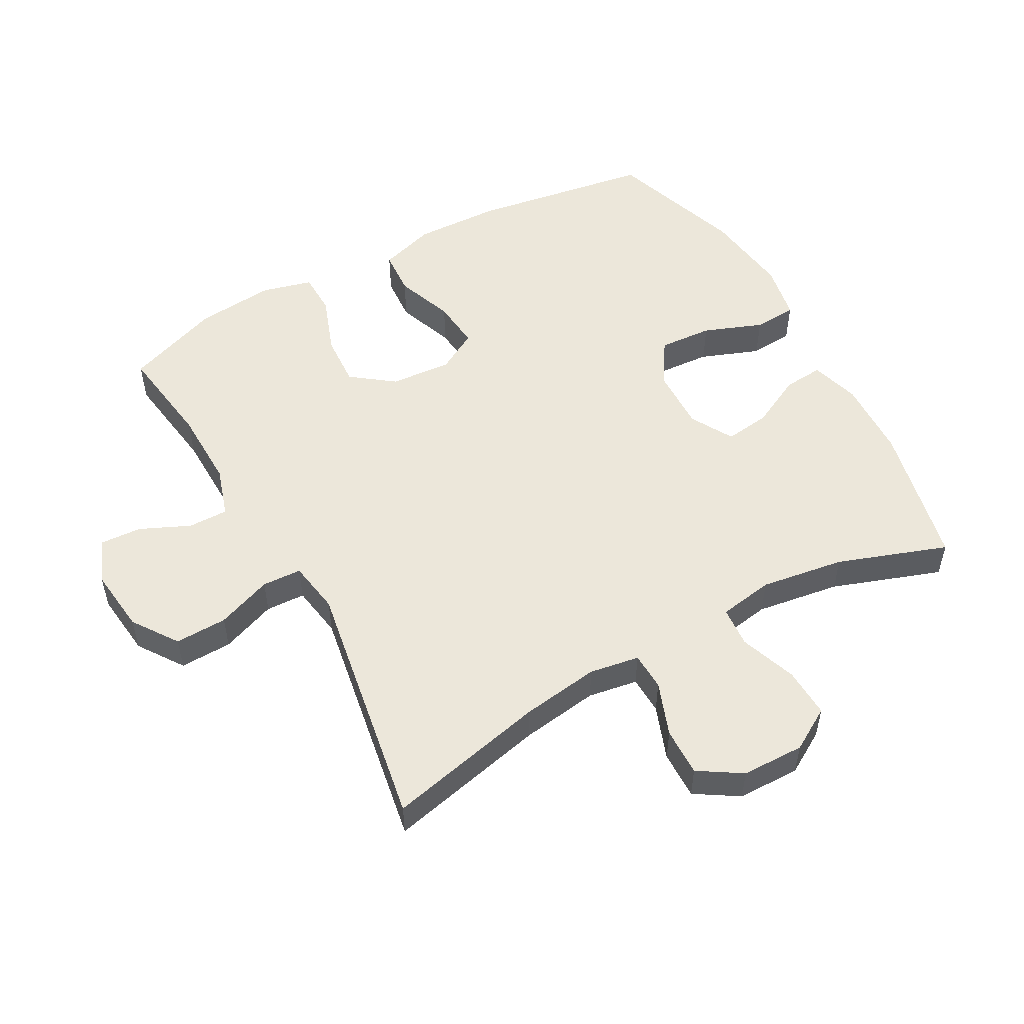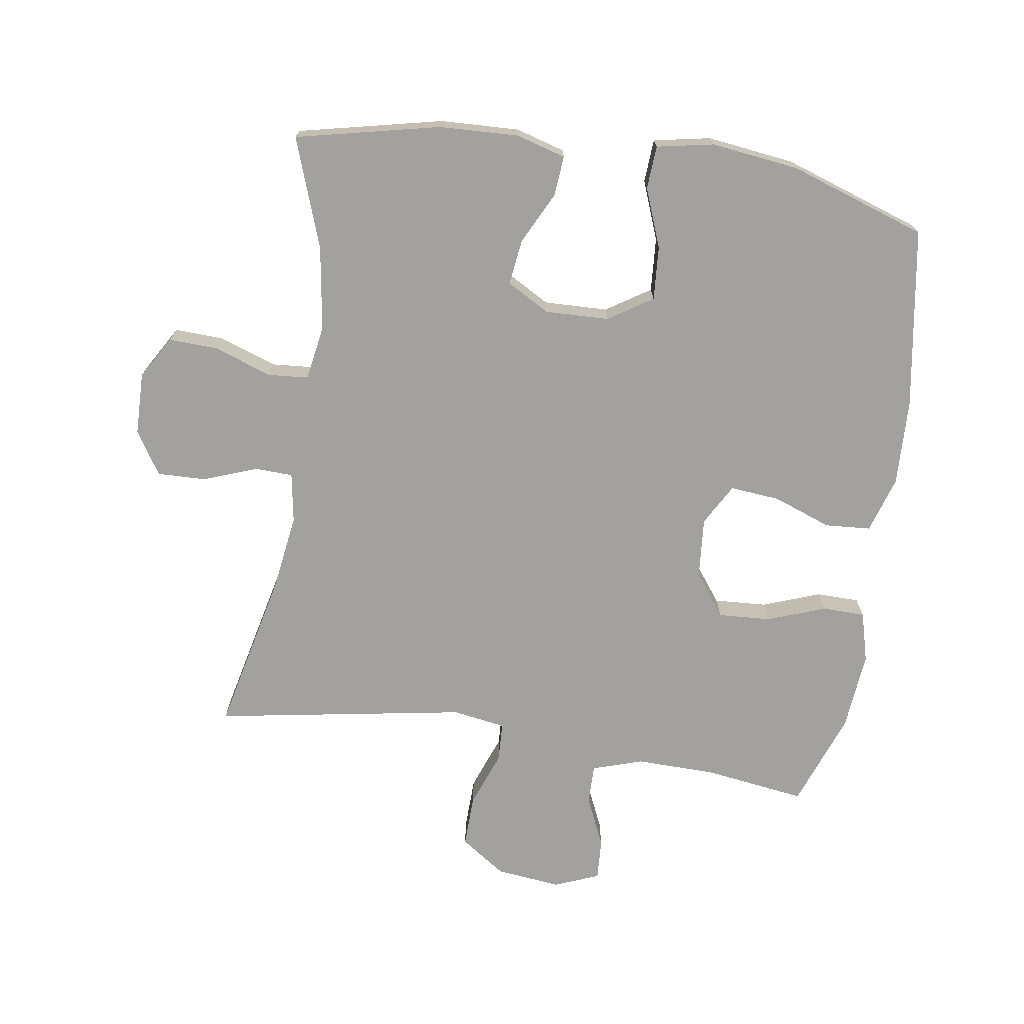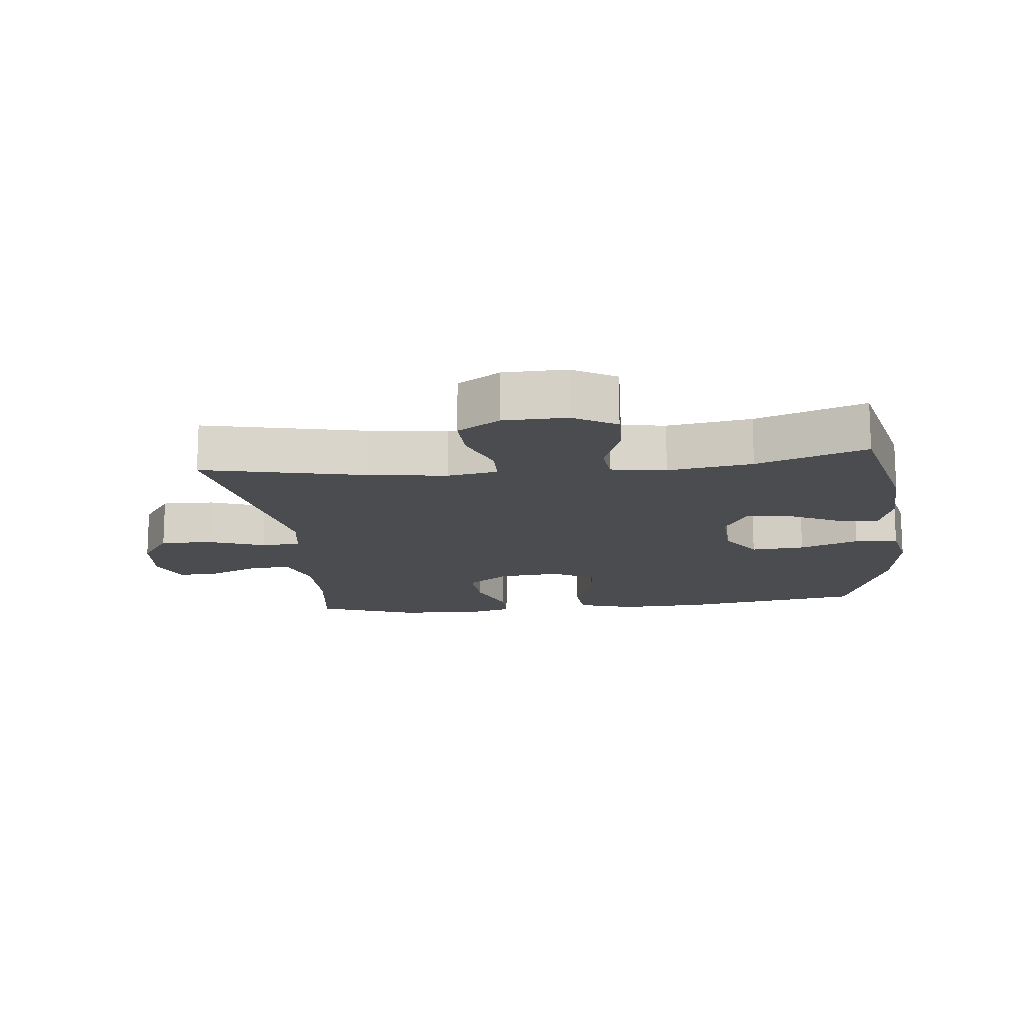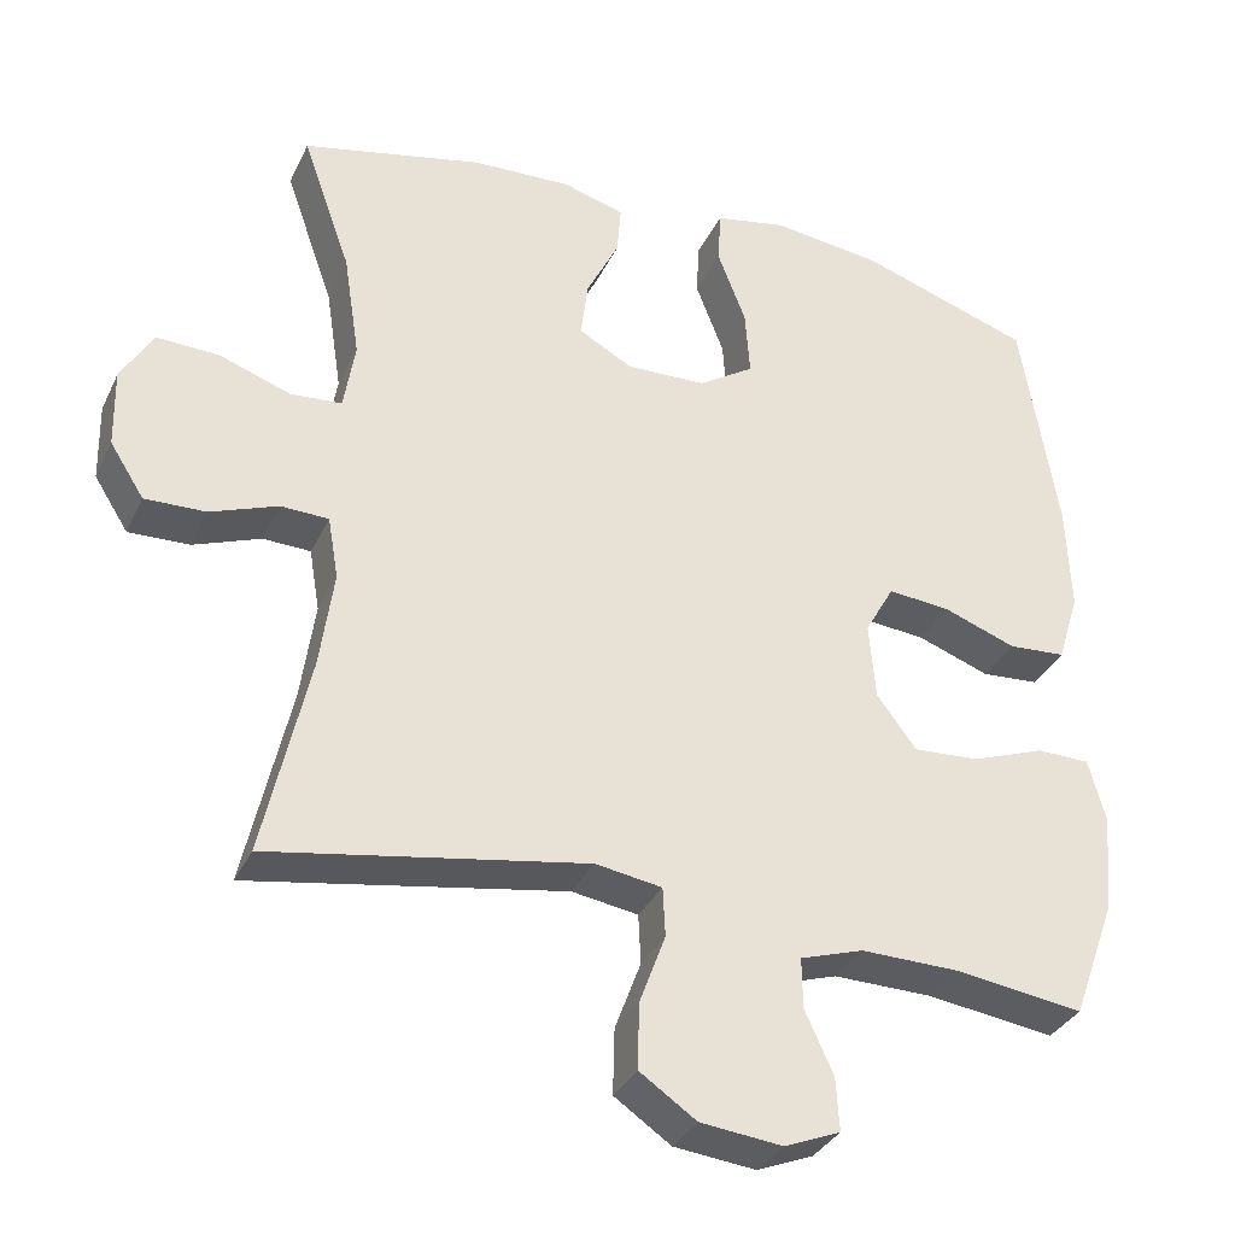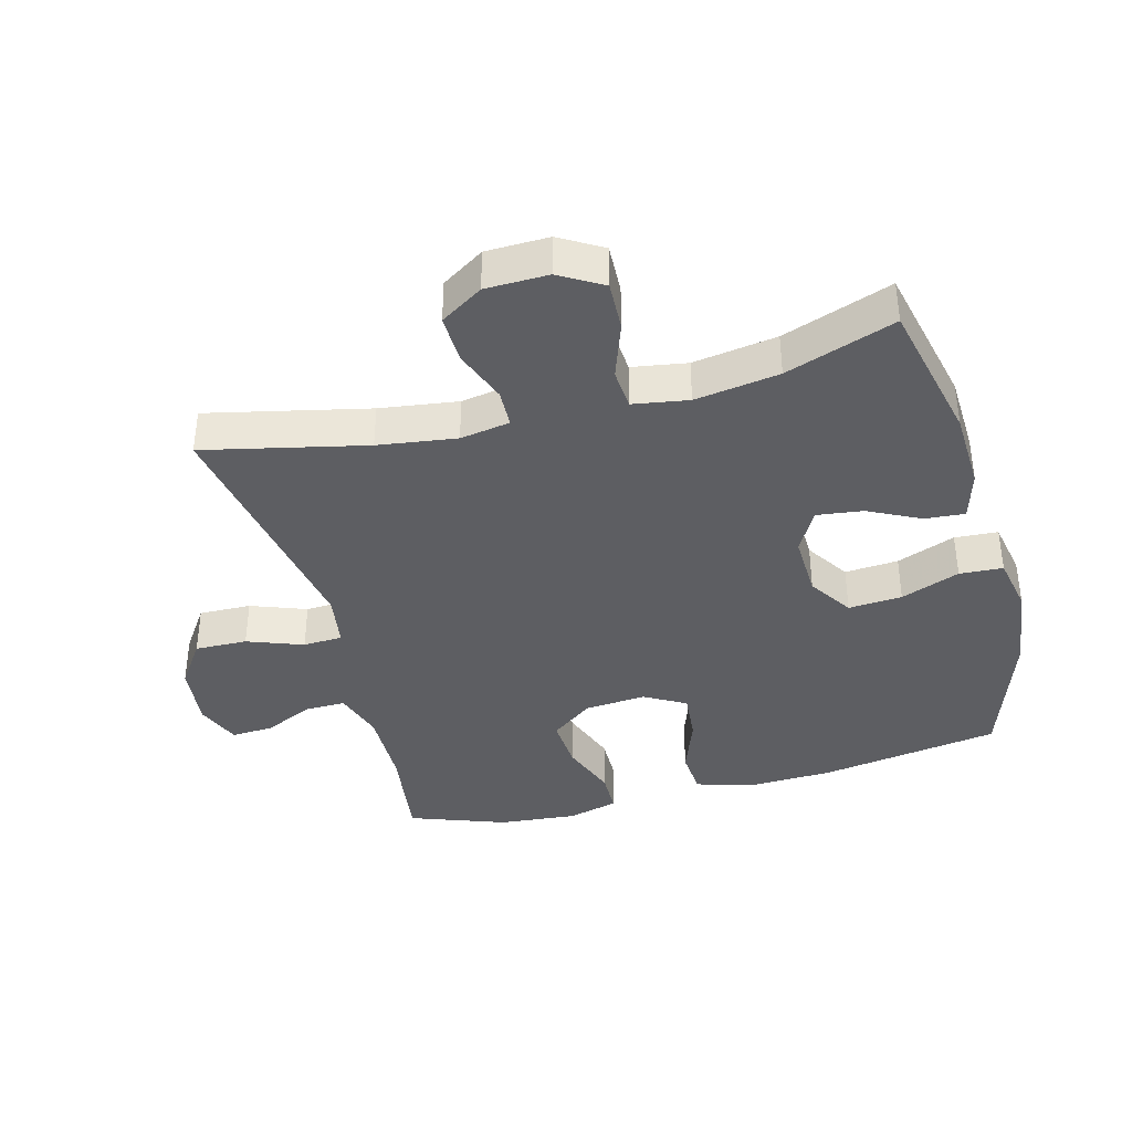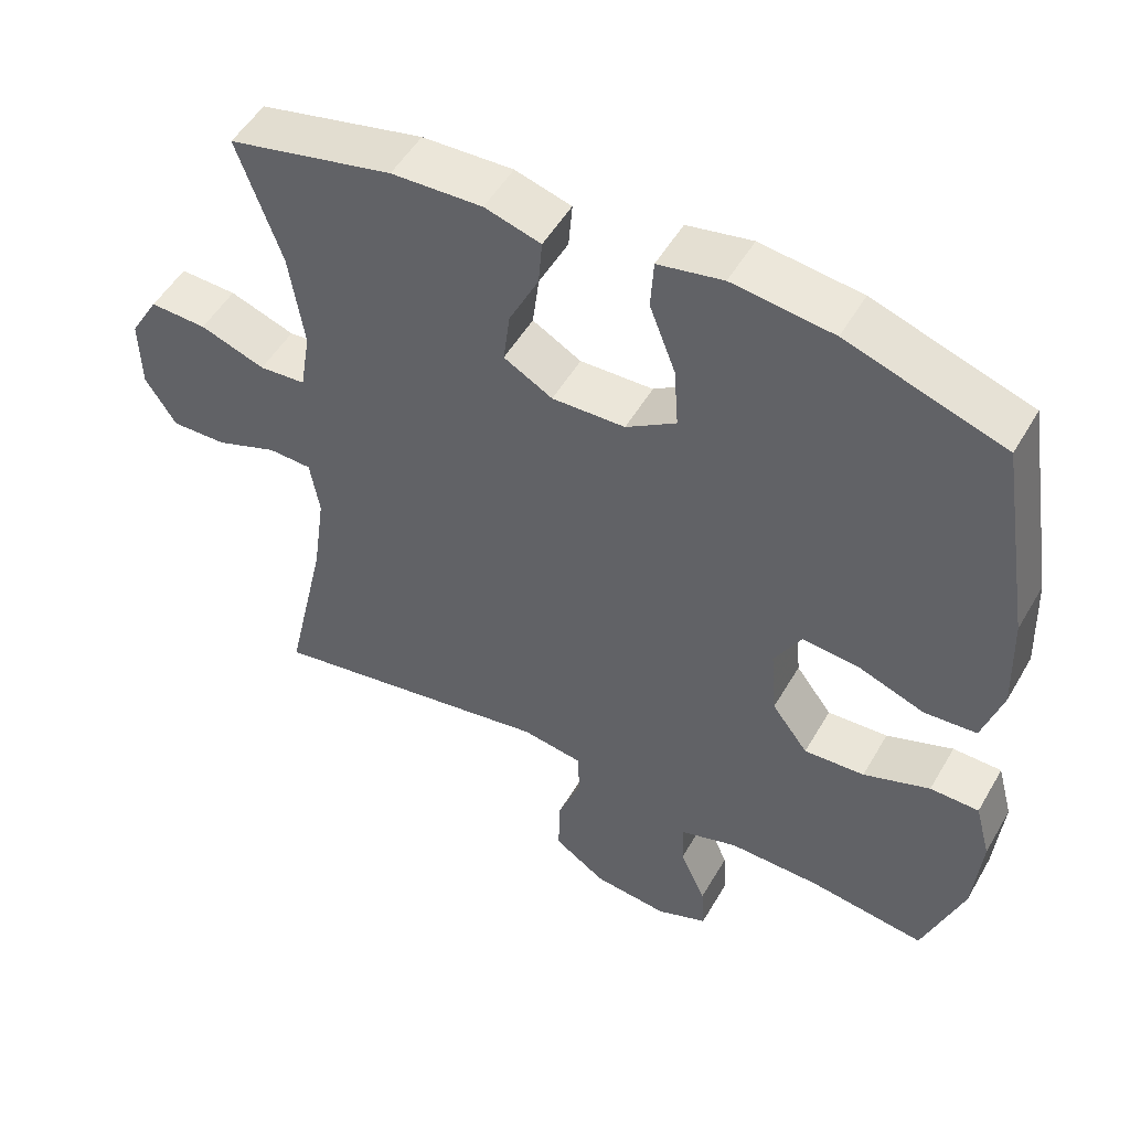
<metadata>
{"format":"obj","ext":"obj","renderer":"f3d","projection":"perspective","resolution":1024,"background":"white","views":[{"elev":52.7,"azim":-119.1,"up":"+Y"},{"elev":-72.0,"azim":-8.7,"up":"+Y"},{"elev":-14.7,"azim":-83.6,"up":"+Y"},{"elev":-33.6,"azim":-22.5,"up":"+Z"},{"elev":-38.4,"azim":-75.0,"up":"+Y"},{"elev":51.1,"azim":29.3,"up":"+Z"}]}
</metadata>
<code>
v -0.5 0.07 -0.5
v -0.444 0.07 -0.251
v -0.427 0.07 -0.13
v -0.44 0.07 -0.053
v -0.499 0.07 -0.051
v -0.582 0.07 -0.082
v -0.657 0.07 -0.084
v -0.699 0.07 -0.018
v -0.701 0.07 0.079
v -0.662 0.07 0.145
v -0.585 0.07 0.142
v -0.497 0.07 0.111
v -0.434 0.07 0.116
v -0.42 0.07 0.201
v -0.44 0.07 0.331
v -0.5 0.07 0.5
v -0.277 0.07 0.55
v -0.154 0.07 0.555
v -0.078 0.07 0.533
v -0.083 0.07 0.471
v -0.123 0.07 0.391
v -0.132 0.07 0.32
v -0.066 0.07 0.283
v 0.033 0.07 0.286
v 0.101 0.07 0.33
v 0.095 0.07 0.413
v 0.06 0.07 0.504
v 0.064 0.07 0.571
v 0.152 0.07 0.588
v 0.288 0.07 0.571
v 0.5 0.07 0.5
v 0.545 0.07 0.221
v 0.55 0.07 0.087
v 0.523 0.07 0
v 0.452 0.07 -0.005
v 0.362 0.07 0.028
v 0.285 0.07 0.035
v 0.249 0.07 -0.029
v 0.257 0.07 -0.124
v 0.306 0.07 -0.189
v 0.388 0.07 -0.184
v 0.478 0.07 -0.151
v 0.544 0.07 -0.152
v 0.565 0.07 -0.23
v 0.554 0.07 -0.352
v 0.5 0.07 -0.5
v 0.342 0.07 -0.478
v 0.219 0.07 -0.476
v 0.141 0.07 -0.501
v 0.142 0.07 -0.563
v 0.177 0.07 -0.64
v 0.181 0.07 -0.705
v 0.112 0.07 -0.733
v 0.011 0.07 -0.722
v -0.059 0.07 -0.674
v -0.057 0.07 -0.593
v -0.025 0.07 -0.507
v -0.028 0.07 -0.446
v -0.11 0.07 -0.433
v -0.5 0 -0.5
v -0.444 0 -0.251
v -0.427 0 -0.13
v -0.44 0 -0.053
v -0.499 0 -0.051
v -0.582 0 -0.082
v -0.657 0 -0.084
v -0.699 0 -0.018
v -0.701 0 0.079
v -0.662 0 0.145
v -0.585 0 0.142
v -0.497 0 0.111
v -0.434 0 0.116
v -0.42 0 0.201
v -0.44 0 0.331
v -0.5 0 0.5
v -0.277 0 0.55
v -0.154 0 0.555
v -0.078 0 0.533
v -0.083 0 0.471
v -0.123 0 0.391
v -0.132 0 0.32
v -0.066 0 0.283
v 0.033 0 0.286
v 0.101 0 0.33
v 0.095 0 0.413
v 0.06 0 0.504
v 0.064 0 0.571
v 0.152 0 0.588
v 0.288 0 0.571
v 0.5 0 0.5
v 0.545 0 0.221
v 0.55 0 0.087
v 0.523 0 0
v 0.452 0 -0.005
v 0.362 0 0.028
v 0.285 0 0.035
v 0.249 0 -0.029
v 0.257 0 -0.124
v 0.306 0 -0.189
v 0.388 0 -0.184
v 0.478 0 -0.151
v 0.544 0 -0.152
v 0.565 0 -0.23
v 0.554 0 -0.352
v 0.5 0 -0.5
v 0.342 0 -0.478
v 0.219 0 -0.476
v 0.141 0 -0.501
v 0.142 0 -0.563
v 0.177 0 -0.64
v 0.181 0 -0.705
v 0.112 0 -0.733
v 0.011 0 -0.722
v -0.059 0 -0.674
v -0.057 0 -0.593
v -0.025 0 -0.507
v -0.028 0 -0.446
v -0.11 0 -0.433
f 55 56 57
f 54 55 57
f 53 54 57
f 52 53 57
f 51 52 57
f 50 51 57
f 49 50 57 58
f 48 49 58
f 47 48 58 59
f 45 46 47
f 44 45 47
f 43 44 47
f 42 43 47
f 41 42 47
f 40 41 47 59
f 34 35 36
f 33 34 36
f 32 33 36
f 31 32 36
f 30 31 36
f 29 30 36
f 28 29 36
f 27 28 36
f 26 27 36
f 25 26 36 37
f 24 25 37 38
f 19 20 21
f 18 19 21
f 17 18 21
f 16 17 21
f 15 16 21
f 14 15 21 22
f 13 14 22 23
f 10 11 12
f 9 10 12
f 8 9 12
f 7 8 12
f 6 7 12
f 5 6 12
f 4 5 12 13
f 24 38 39
f 23 24 39
f 13 23 39
f 4 13 39
f 3 4 39
f 39 40 59
f 3 39 59
f 2 3 59
f 1 2 59
f 116 115 114
f 116 114 113
f 116 113 112
f 116 112 111
f 116 111 110
f 116 110 109
f 117 116 109 108
f 117 108 107
f 118 117 107 106
f 106 105 104
f 106 104 103
f 106 103 102
f 106 102 101
f 106 101 100
f 118 106 100 99
f 95 94 93
f 95 93 92
f 95 92 91
f 95 91 90
f 95 90 89
f 95 89 88
f 95 88 87
f 95 87 86
f 95 86 85
f 96 95 85 84
f 97 96 84 83
f 80 79 78
f 80 78 77
f 80 77 76
f 80 76 75
f 80 75 74
f 81 80 74 73
f 82 81 73 72
f 71 70 69
f 71 69 68
f 71 68 67
f 71 67 66
f 71 66 65
f 71 65 64
f 72 71 64 63
f 98 97 83
f 98 83 82
f 98 82 72
f 98 72 63
f 98 63 62
f 118 99 98
f 118 98 62
f 118 62 61
f 118 61 60
f 1 60 61 2
f 2 61 62 3
f 3 62 63 4
f 4 63 64 5
f 5 64 65 6
f 6 65 66 7
f 7 66 67 8
f 8 67 68 9
f 9 68 69 10
f 10 69 70 11
f 11 70 71 12
f 12 71 72 13
f 13 72 73 14
f 14 73 74 15
f 15 74 75 16
f 16 75 76 17
f 17 76 77 18
f 18 77 78 19
f 19 78 79 20
f 20 79 80 21
f 21 80 81 22
f 22 81 82 23
f 23 82 83 24
f 24 83 84 25
f 25 84 85 26
f 26 85 86 27
f 27 86 87 28
f 28 87 88 29
f 29 88 89 30
f 30 89 90 31
f 31 90 91 32
f 32 91 92 33
f 33 92 93 34
f 34 93 94 35
f 35 94 95 36
f 36 95 96 37
f 37 96 97 38
f 38 97 98 39
f 39 98 99 40
f 40 99 100 41
f 41 100 101 42
f 42 101 102 43
f 43 102 103 44
f 44 103 104 45
f 45 104 105 46
f 46 105 106 47
f 47 106 107 48
f 48 107 108 49
f 49 108 109 50
f 50 109 110 51
f 51 110 111 52
f 52 111 112 53
f 53 112 113 54
f 54 113 114 55
f 55 114 115 56
f 56 115 116 57
f 57 116 117 58
f 58 117 118 59
f 59 118 60 1

</code>
